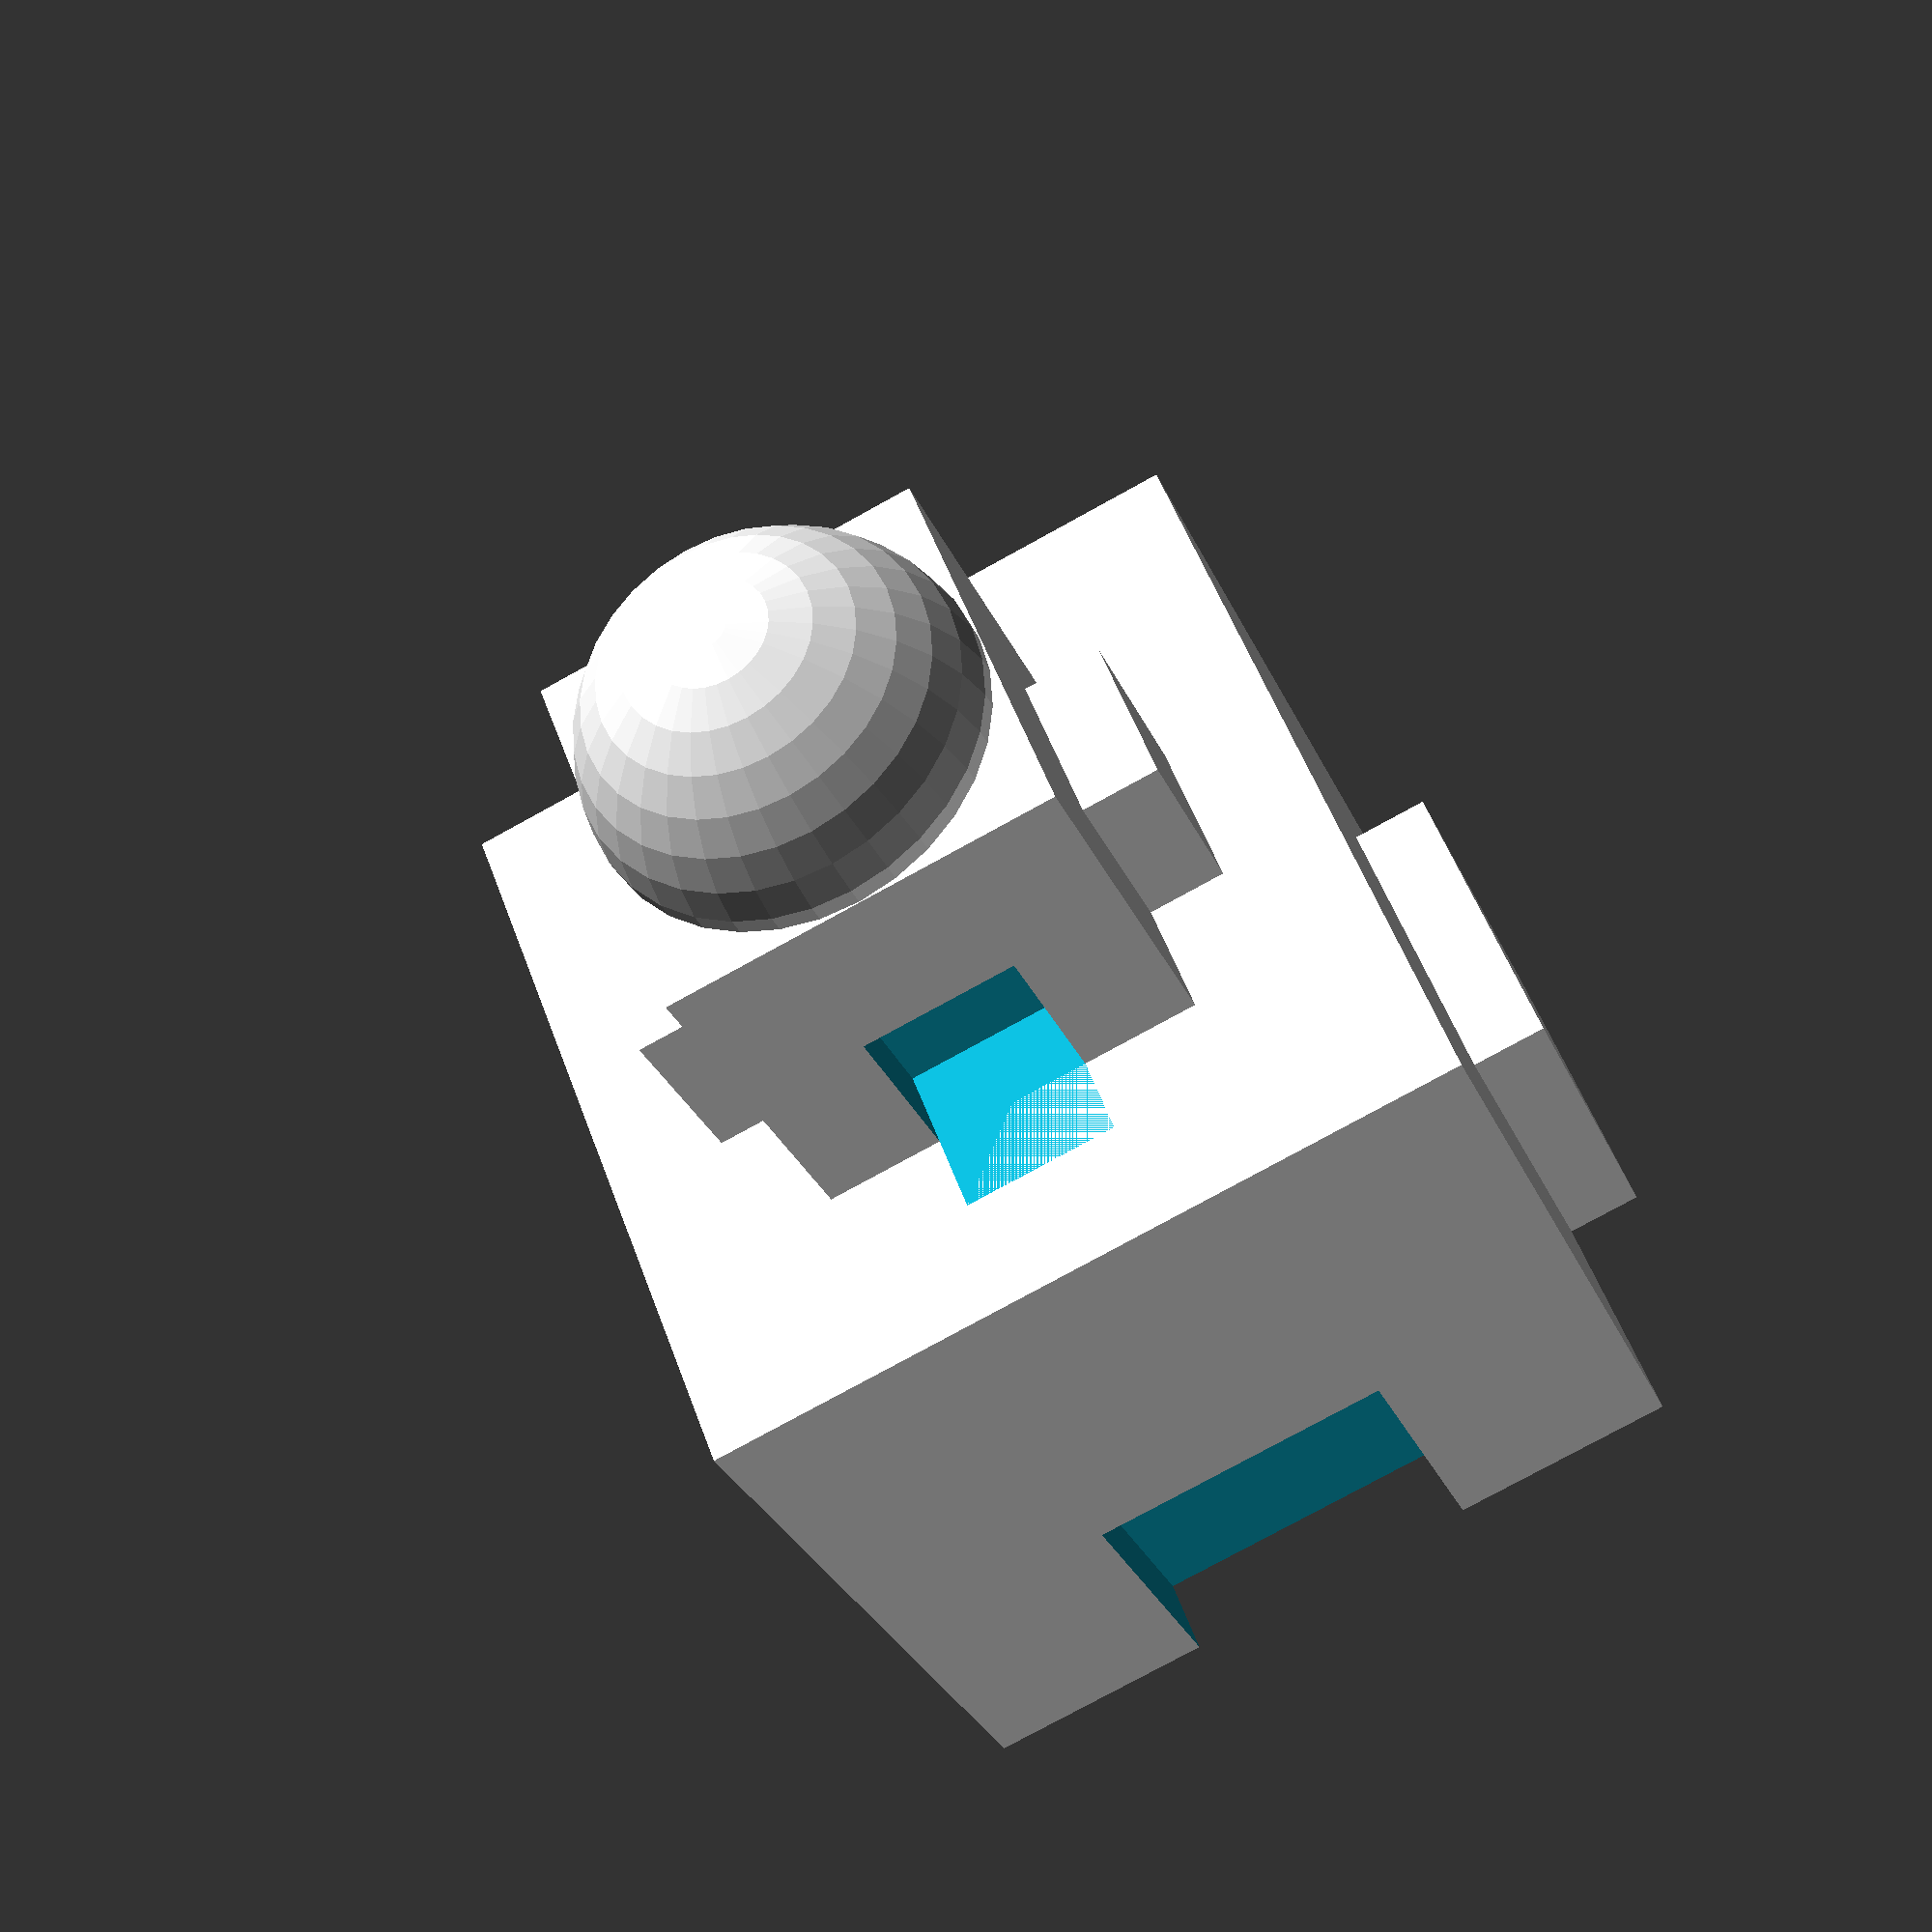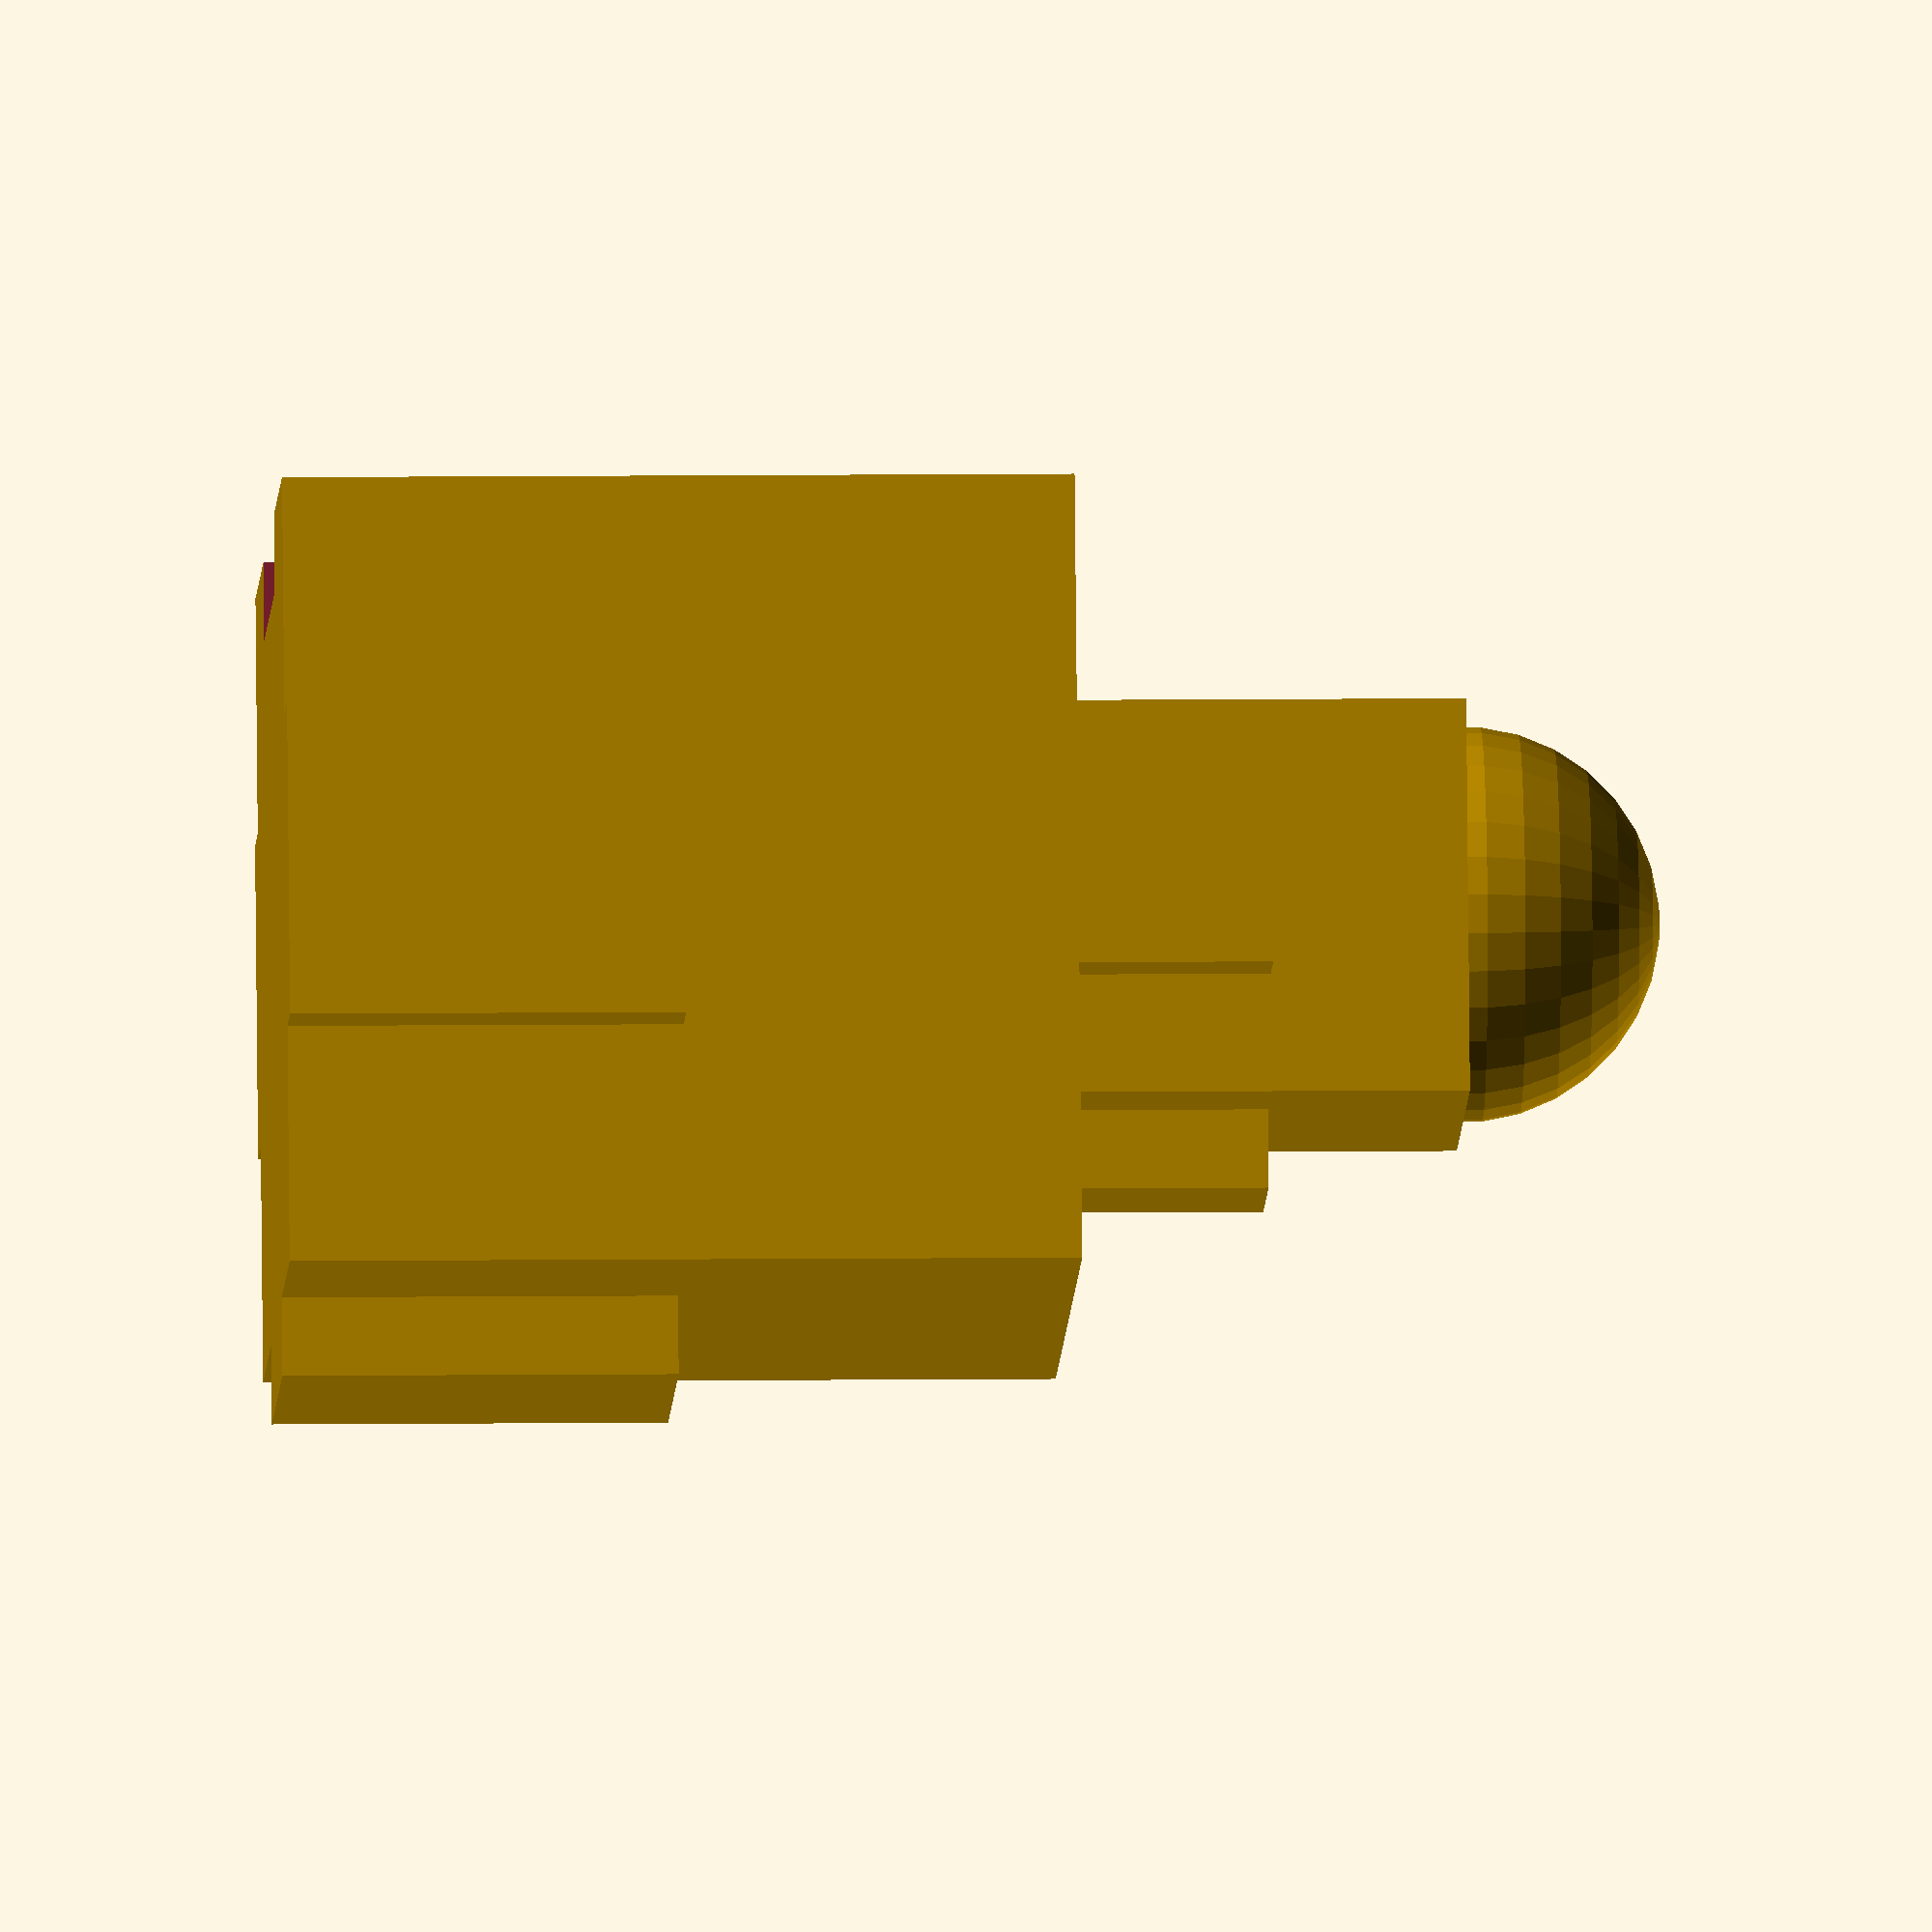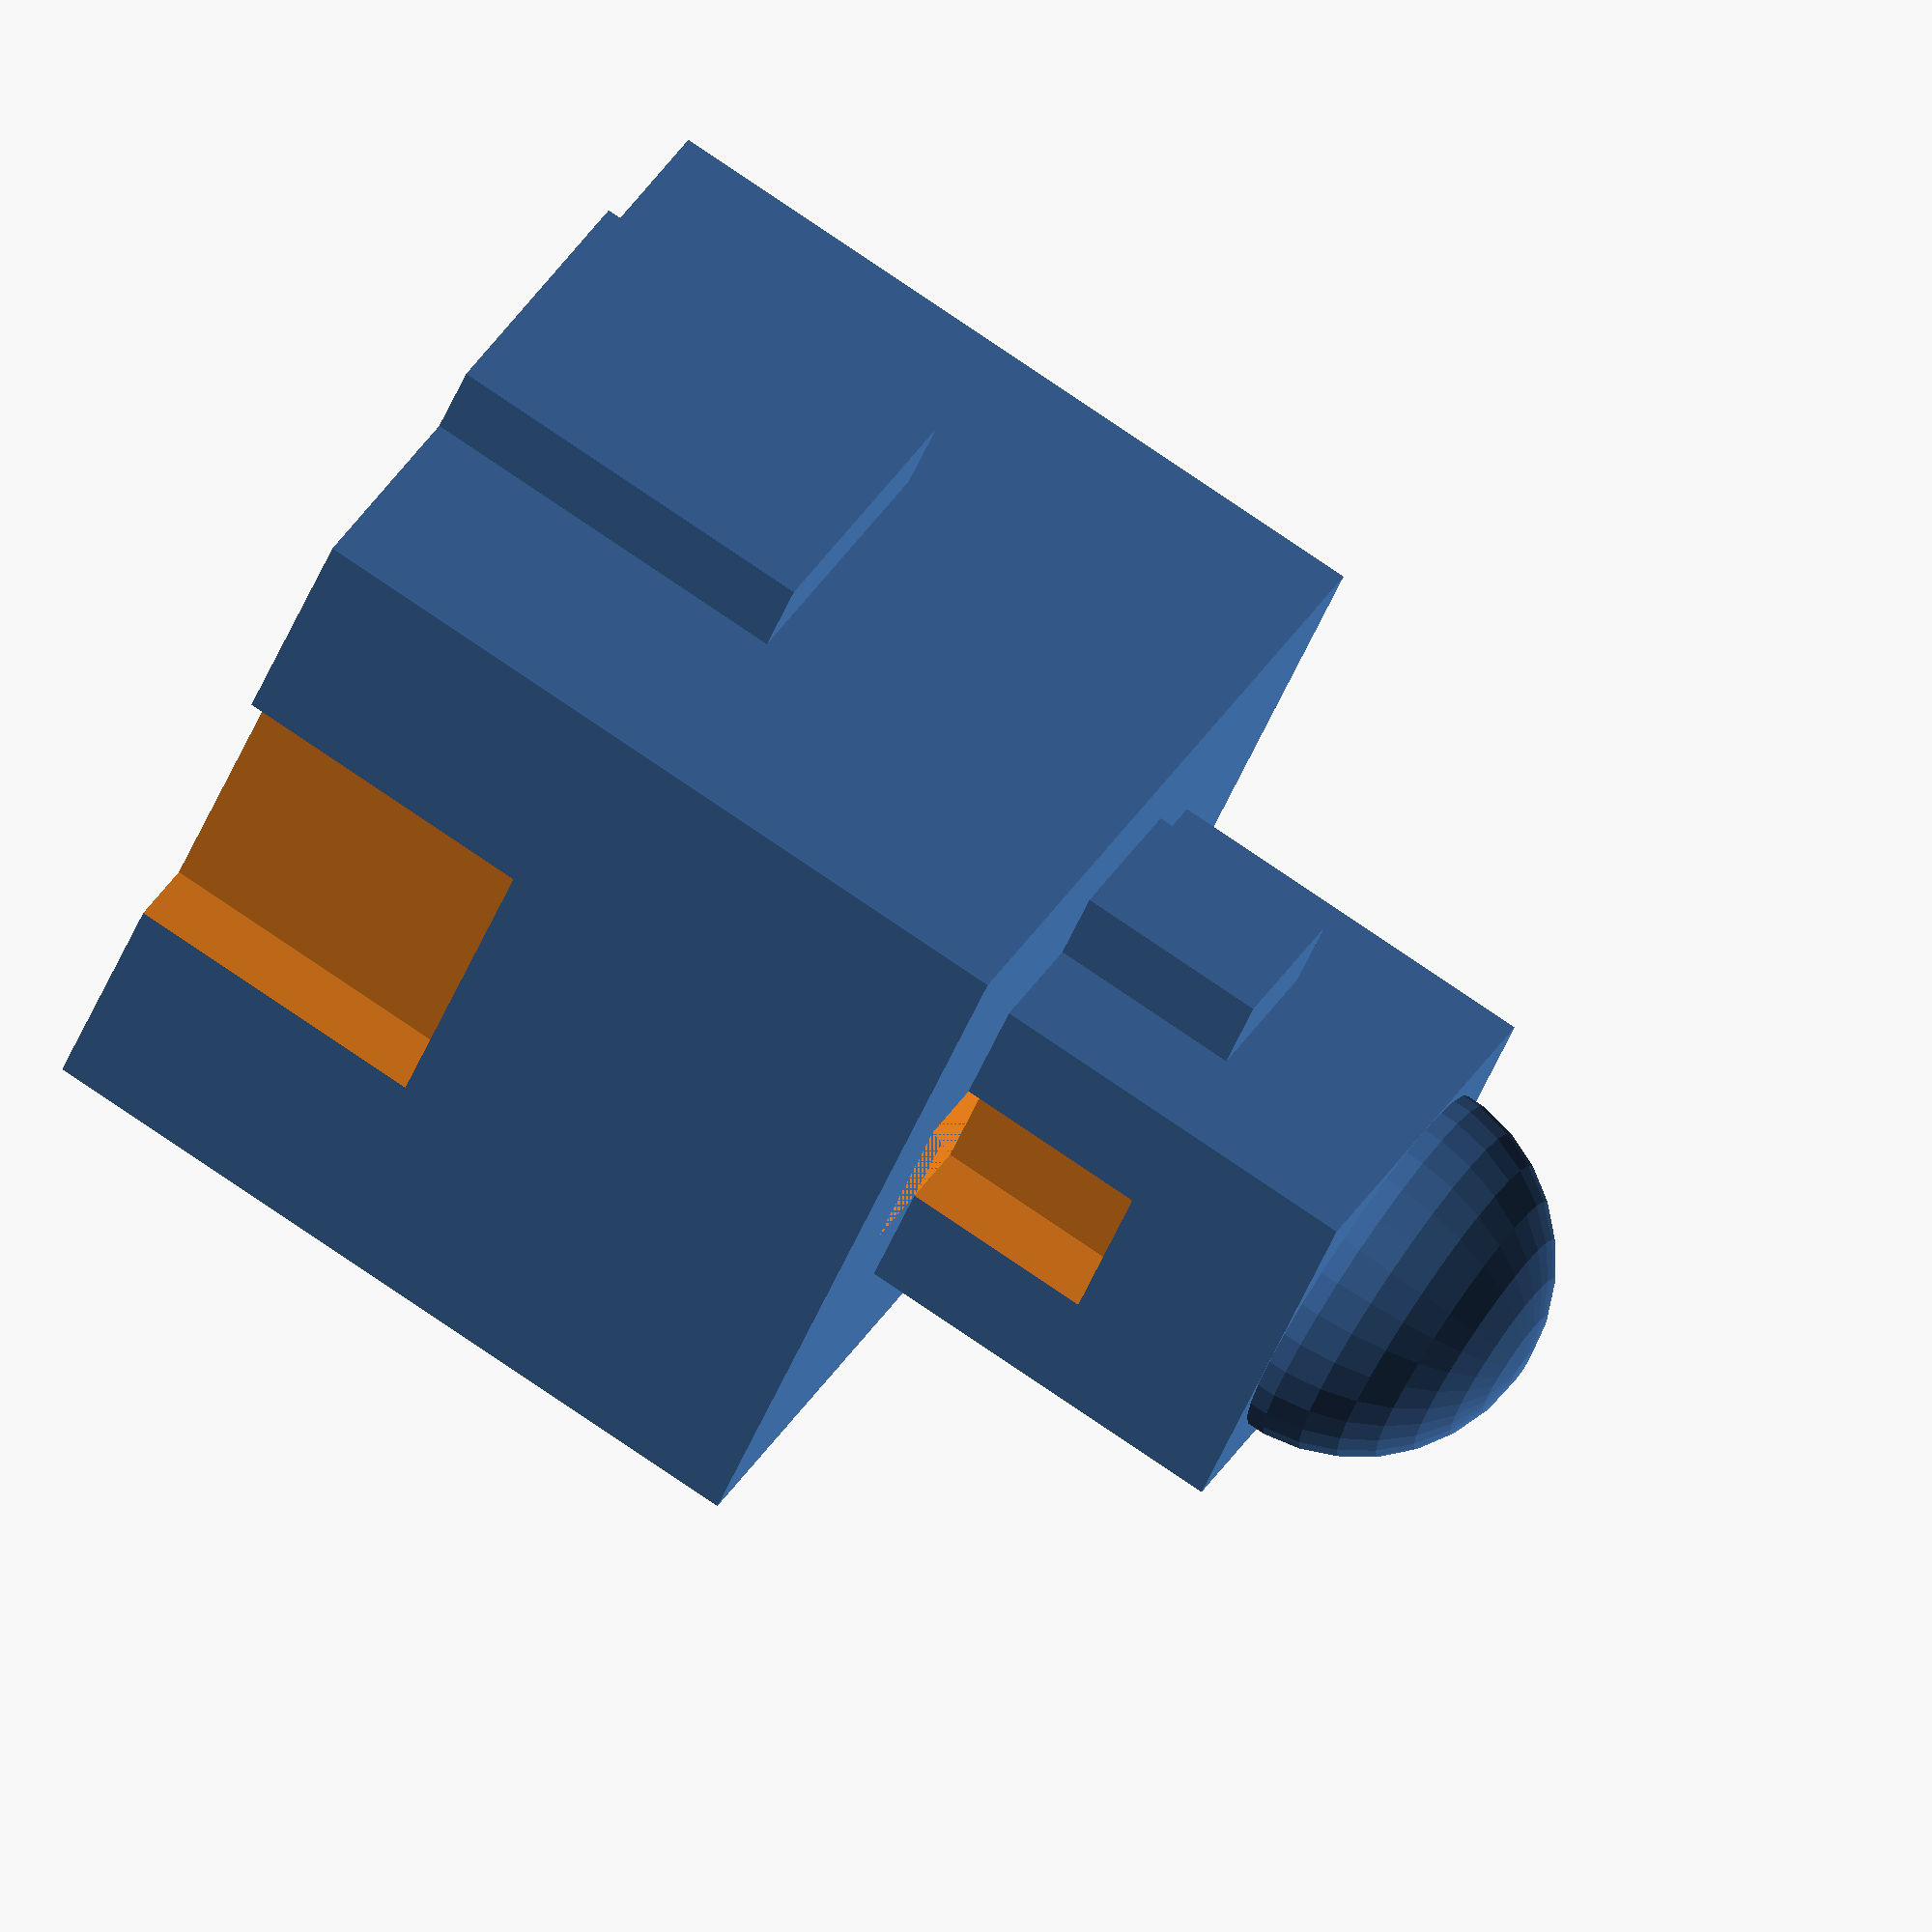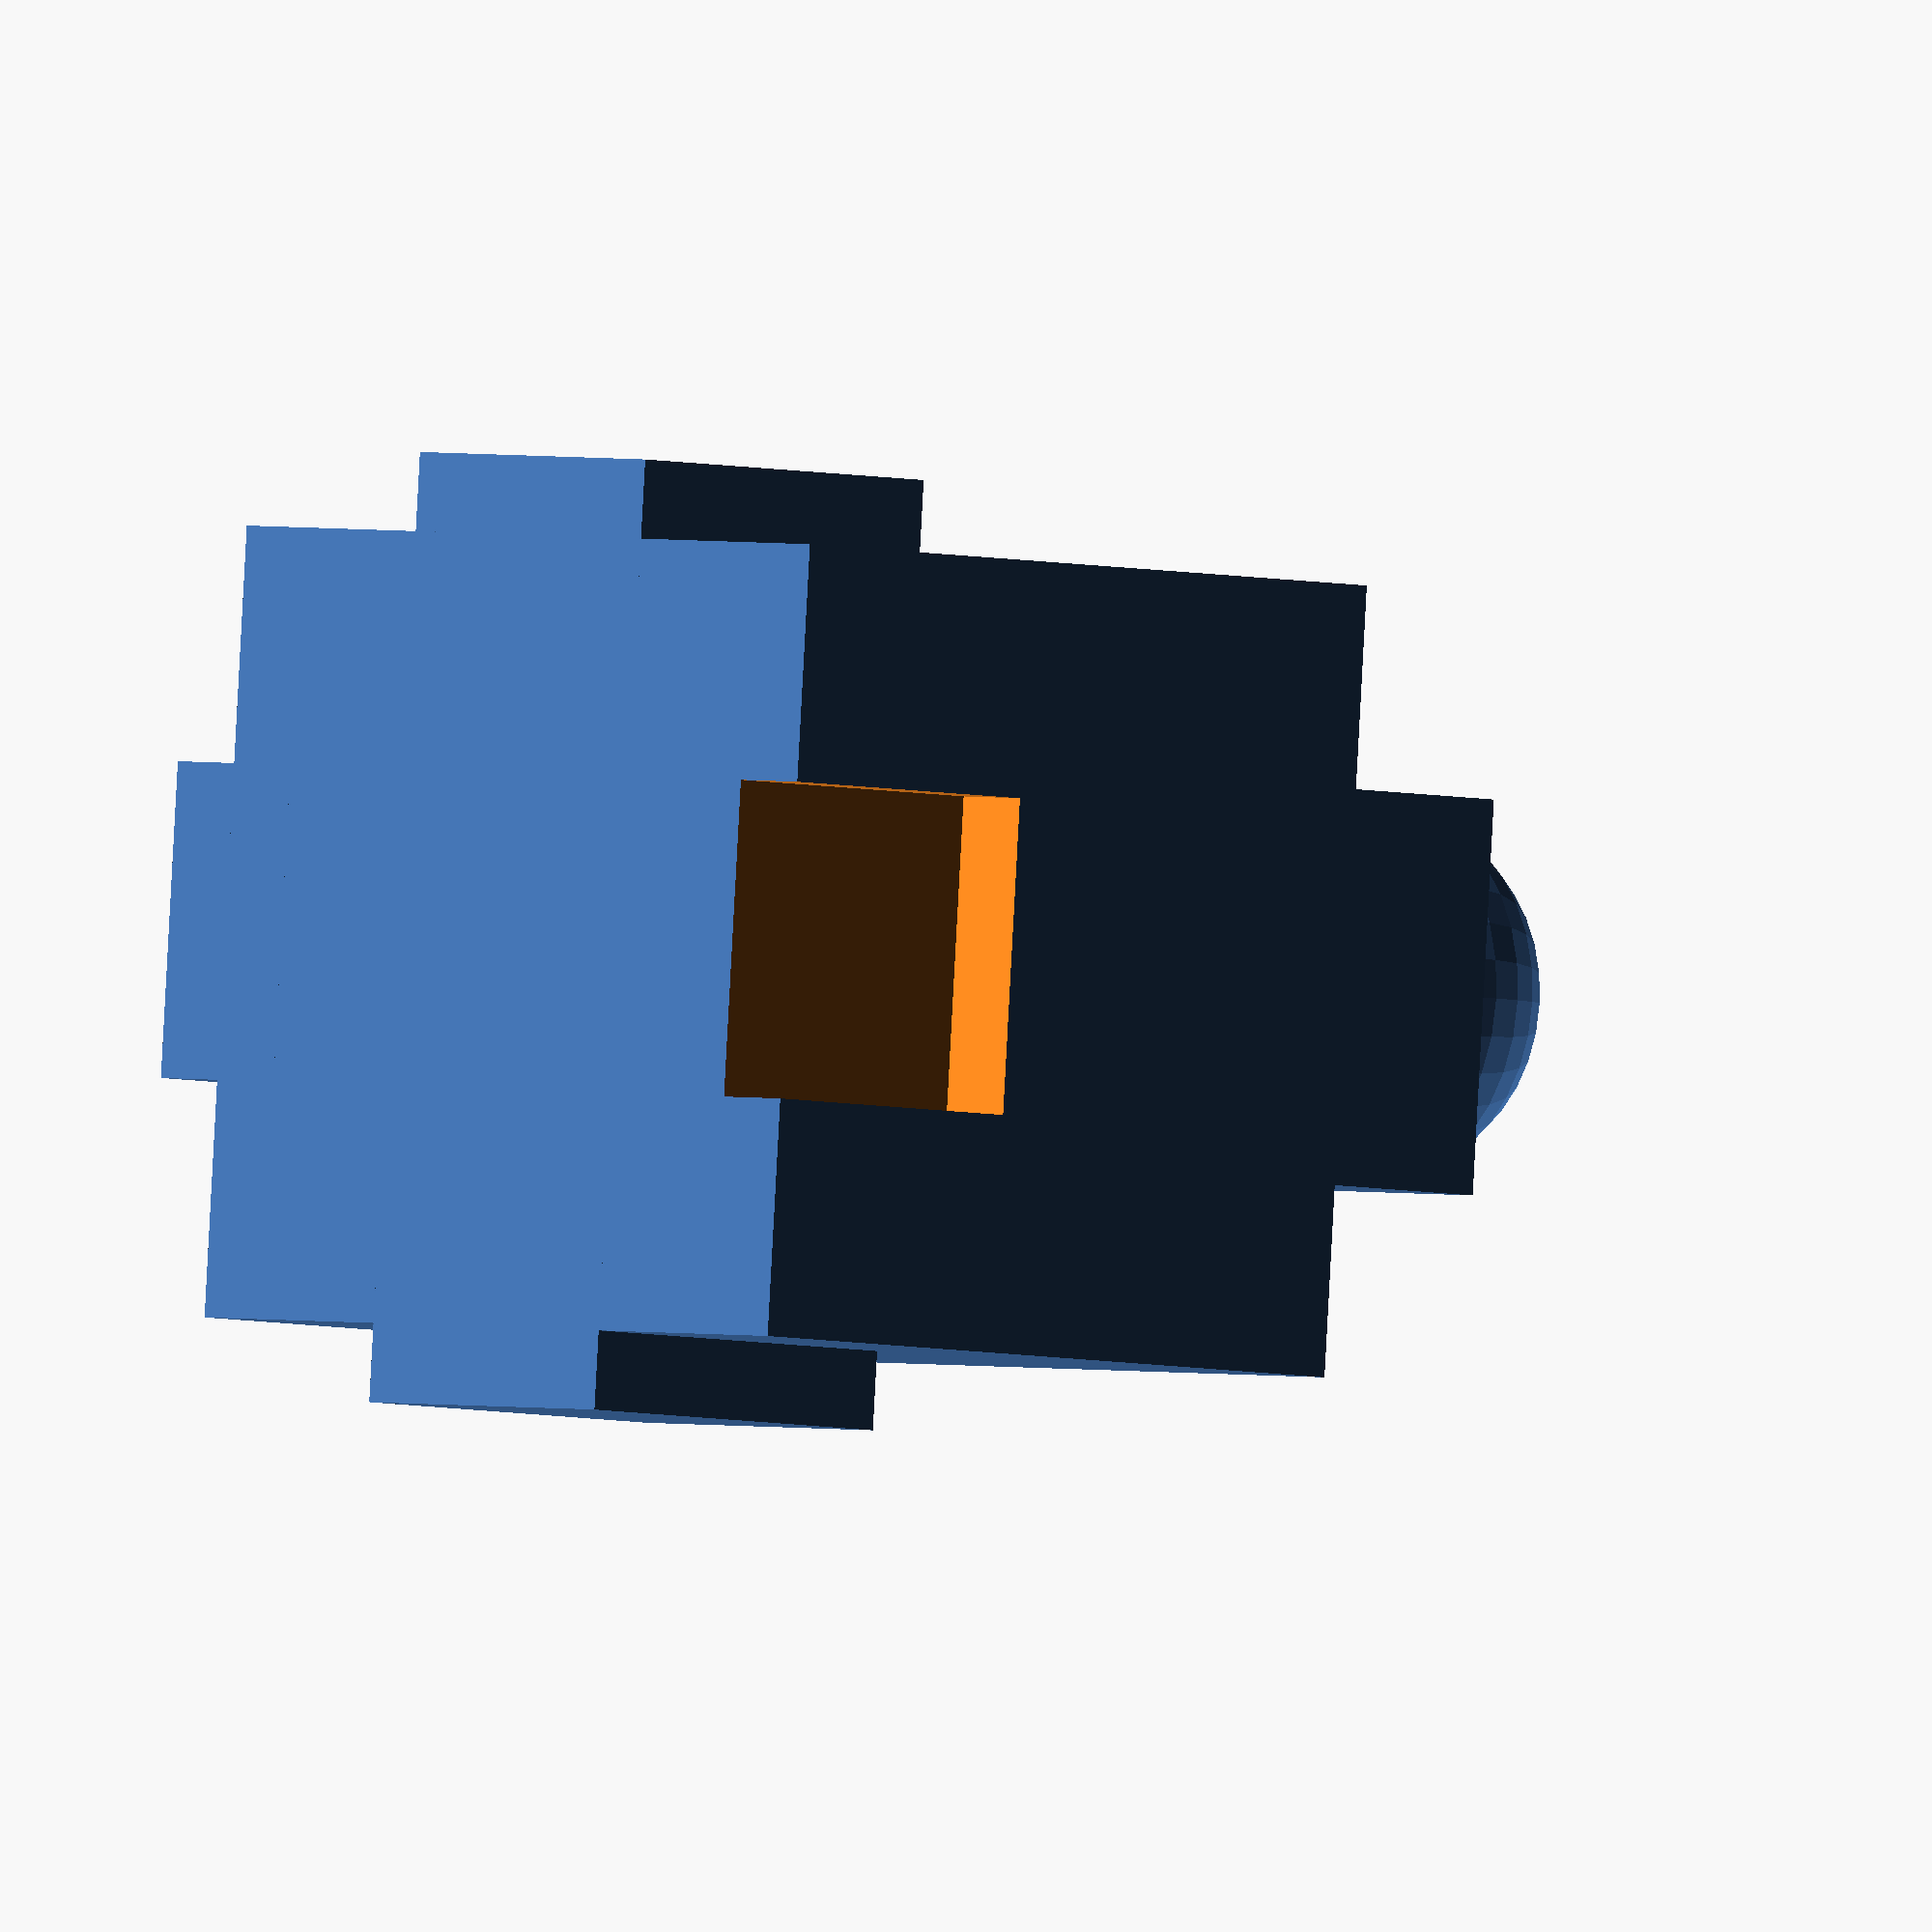
<openscad>
difference() {
	union() {
		translate([0,0,0]) cube([10,10,10]);
		translate([2.5,2.5,10]) cube([5,5,5]);
		translate([5,5,15]) sphere(r=2.5,$fn=32);
		translate([4,-1+2.5+5,10]) cube([2,2,2.5]);
		translate([4+2.5,-1+2.5+2.5,10]) cube([2,2,2.5]);
		translate([4-2.5,-1+2.5+2.5,10]) cube([2,2,2.5]);
		translate([3,-1+10,0]) cube([4,2,5]);
		translate([3+6,-1+4,0]) cube([2,4,5]);
		translate([3-4,-1+4,0]) cube([2,4,5]);
	}
	translate([3,-1,-1]) cube([4,2,5]);
	translate([4,-1+2.5,10]) cube([2,2,2.5]);
}






</openscad>
<views>
elev=30.2 azim=339.2 roll=20.5 proj=p view=wireframe
elev=352.8 azim=196.0 roll=268.0 proj=o view=wireframe
elev=102.2 azim=307.2 roll=235.7 proj=o view=wireframe
elev=184.2 azim=265.7 roll=315.4 proj=o view=wireframe
</views>
